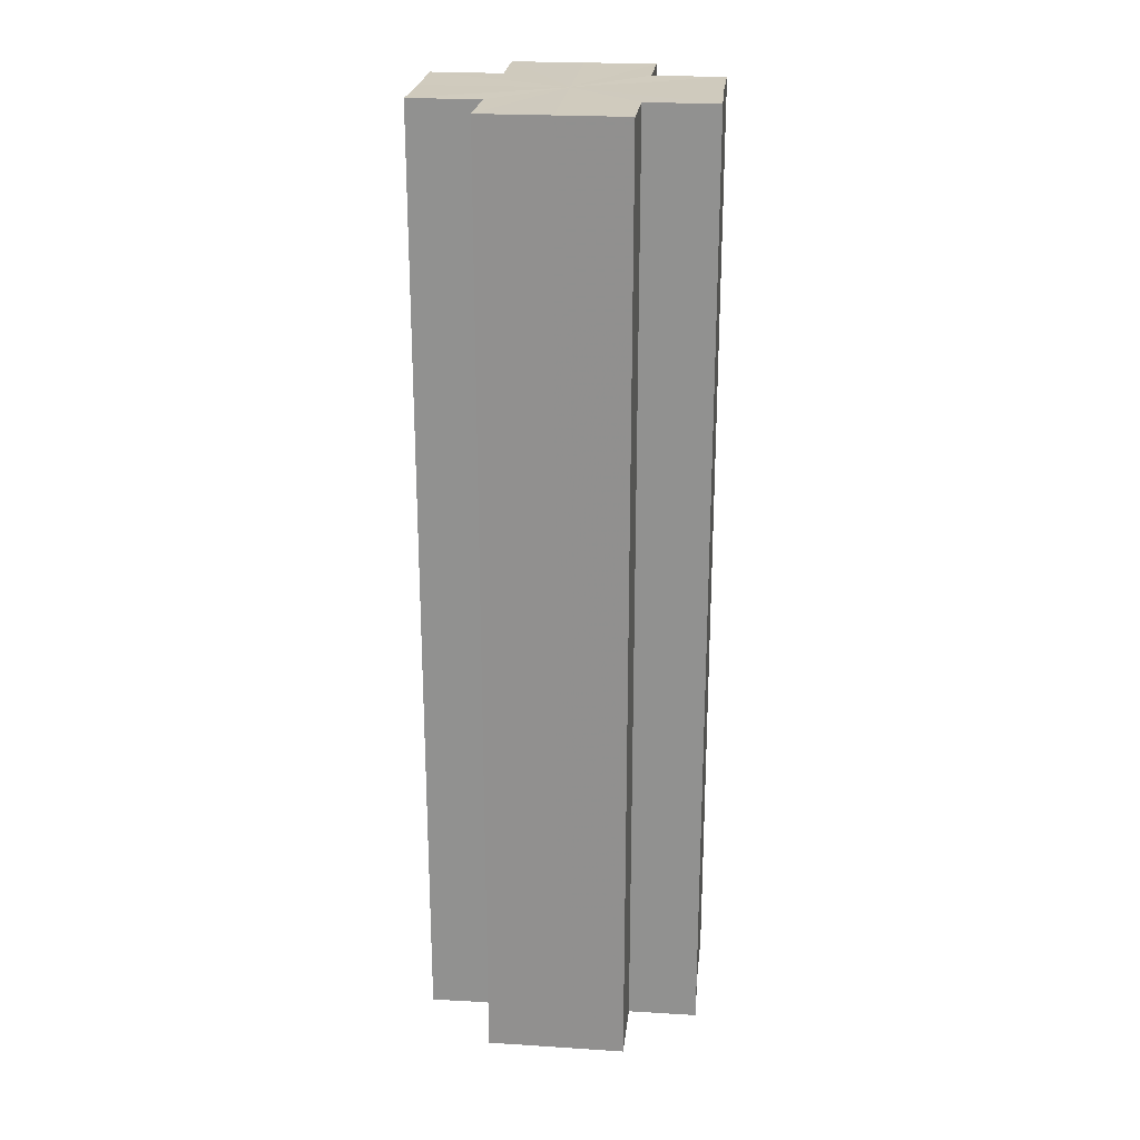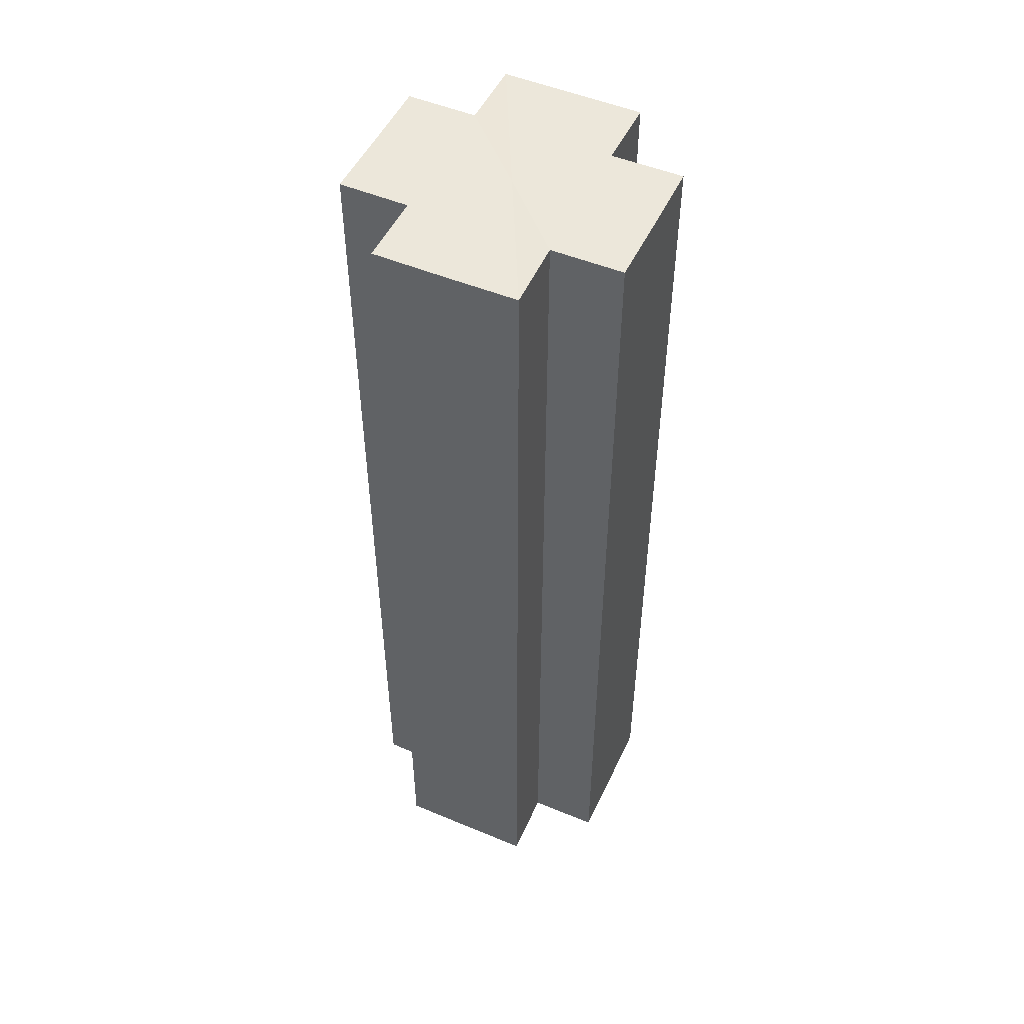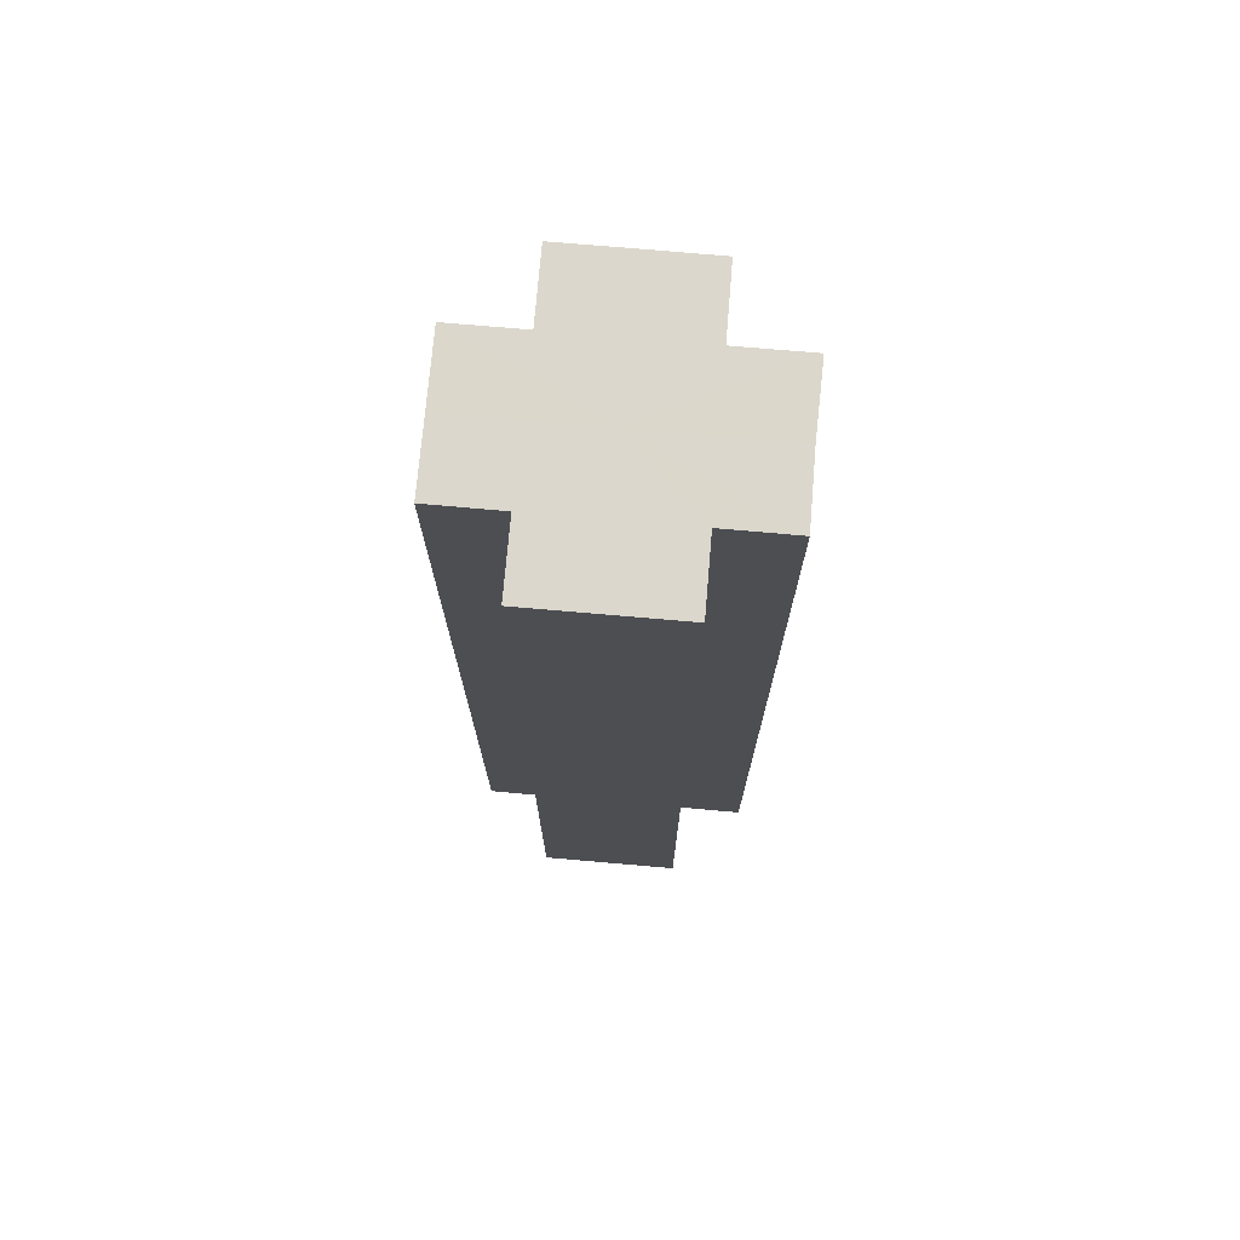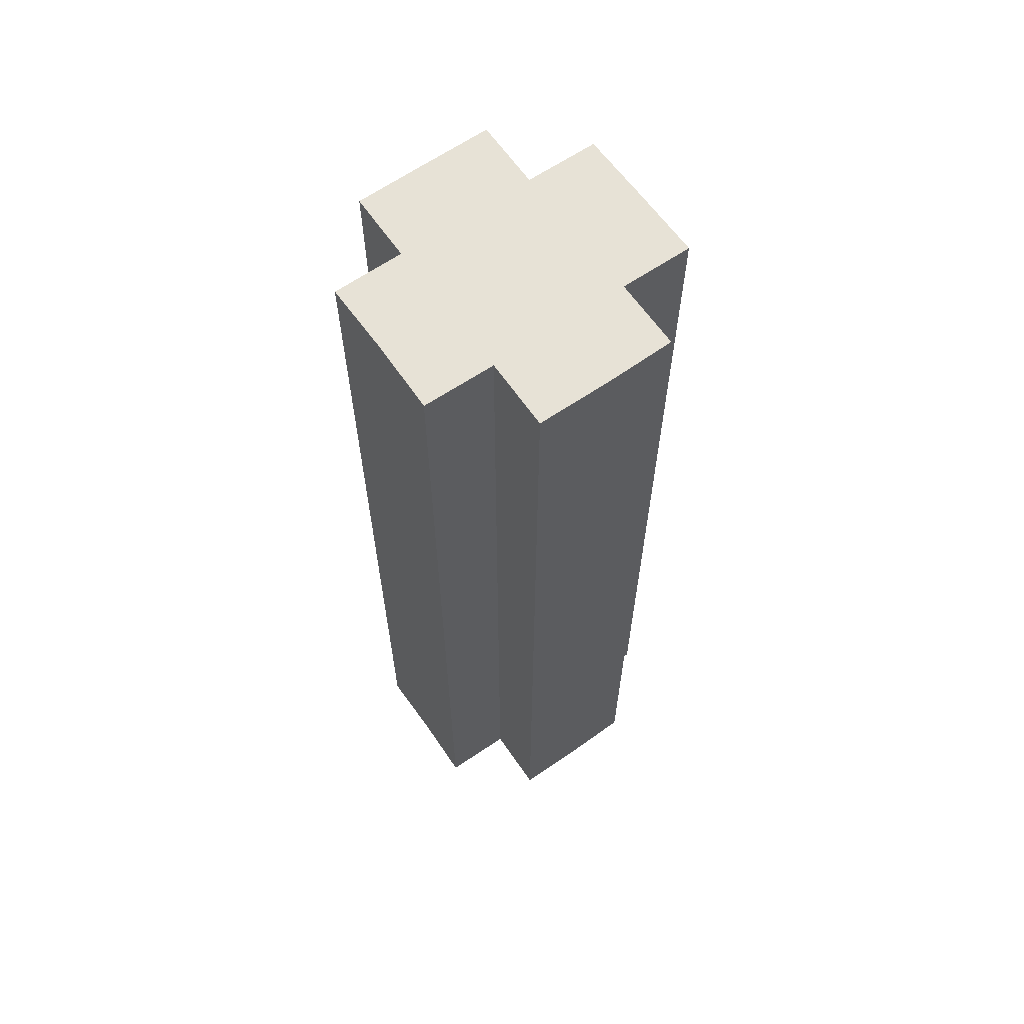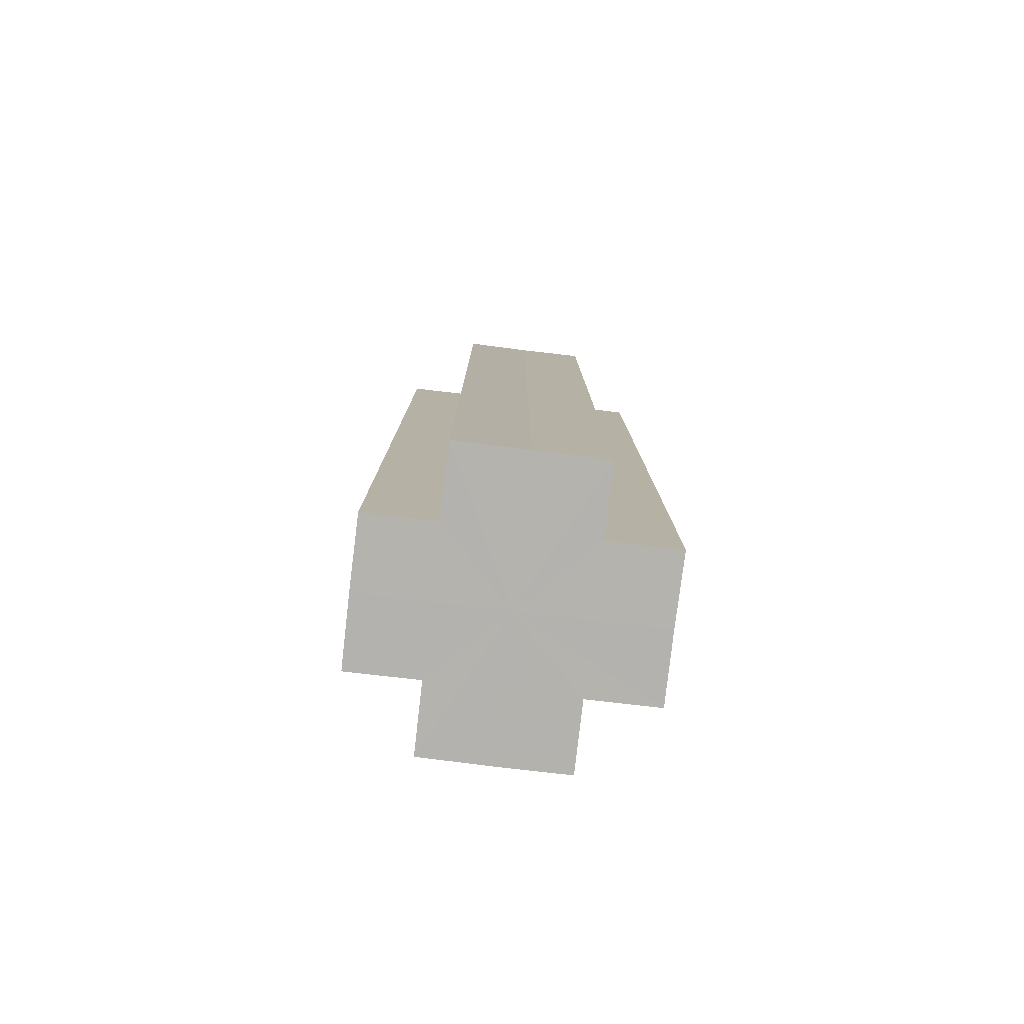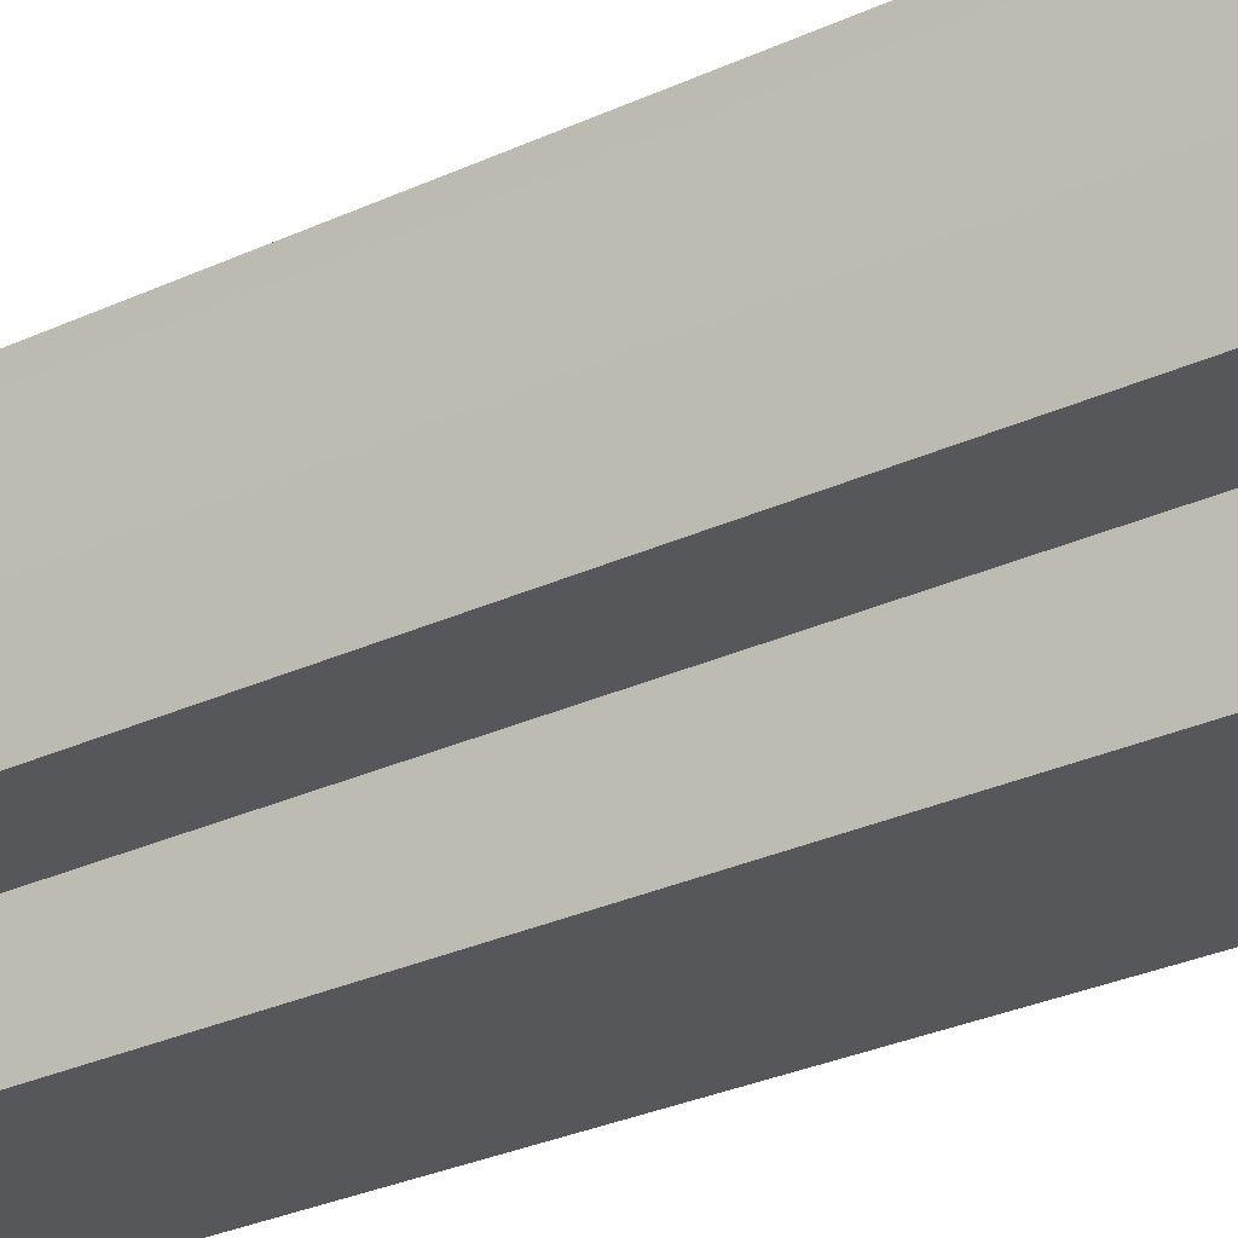
<metadata>
{"format":"obj","ext":"obj","renderer":"f3d","projection":"perspective","resolution":1024,"background":"white","views":[{"elev":23.3,"azim":5.8,"up":"+Z"},{"elev":50.7,"azim":-155.3,"up":"+Z"},{"elev":73.3,"azim":-174.9,"up":"+Z"},{"elev":63.4,"azim":-125.1,"up":"+Z"},{"elev":-79.8,"azim":-6.7,"up":"+Z"},{"elev":-26.7,"azim":-53.3,"up":"+Y"}]}
</metadata>
<code>
o 31466
v 2190 1879 8.029
v 2190 1879 8.029
v 2190 1879 8.165
v 2190 1879 8.029
v 2190 1879 8.165
v 2190 1879 8.029
v 2190 1879 8.165
v 2190 1879 8.029
v 2190 1879 8.165
v 2190 1879 8.029
v 2190 1879 8.029
v 2190 1879 8.029
v 2190 1879 8.165
v 2190 1879 8.165
v 2190 1879 8.029
v 2190 1879 8.029
v 2190 1879 8.029
v 2190 1879 8.165
v 2190 1879 8.165
v 2190 1879 8.029
v 2190 1879 8.029
v 2190 1879 8.029
v 2190 1879 8.029
v 2190 1879 8.165
v 2190 1879 8.165
v 2190 1879 8.165
v 2190 1879 8.029
v 2190 1879 8.029
v 2190 1879 8.029
v 2190 1879 8.029
v 2190 1879 8.165
v 2190 1879 8.029
v 2190 1879 8.165
v 2190 1879 8.165
v 2190 1879 8.029
v 2190 1879 8.029
v 2190 1879 8.029
v 2190 1879 8.165
v 2190 1879 8.165
v 2190 1879 8.029
v 2190 1879 8.029
v 2190 1879 8.029
v 2190 1879 8.029
v 2190 1879 8.165
v 2190 1879 8.165
v 2190 1879 8.165
v 2190 1879 8.029
v 2190 1879 8.029
v 2190 1879 8.029
v 2190 1879 8.029
v 2190 1879 8.029
v 2190 1879 8.165
v 2190 1879 8.165
v 2190 1879 8.165
v 2190 1879 8.029
v 2190 1879 8.029
v 2190 1879 8.029
v 2190 1879 8.165
v 2190 1879 8.165
v 2190 1879 8.029
v 2190 1879 8.029
v 2190 1879 8.029
v 2190 1879 8.029
v 2190 1879 8.165
v 2190 1879 8.165
v 2190 1879 8.029
v 2190 1879 8.165
v 2190 1879 8.029
v 2190 1879 8.029
v 2190 1879 8.165
v 2190 1879 8.165
v 2190 1879 8.029
v 2190 1879 8.029
v 2190 1879 8.165
v 2190 1879 8.165
v 2190 1879 8.029
v 2190 1879 8.029
v 2190 1879 8.029
v 2190 1879 8.029
v 2190 1879 8.029
v 2190 1879 8.165
v 2190 1879 8.165
v 2190 1879 8.165
v 2190 1879 8.165
v 2190 1879 8.165
v 2190 1879 8.165
v 2190 1879 8.165
v 2190 1879 8.165
v 2190 1879 8.165
v 2190 1879 8.165
v 2190 1879 8.165
v 2190 1879 8.165
v 2190 1879 8.165
v 2190 1879 8.165
v 2190 1879 8.165
v 2190 1879 8.165
v 2190 1879 8.165
v 2190 1879 8.165
f 1 2 3
f 4 1 5
f 5 6 7
f 7 8 9
f 10 8 11
f 10 12 8
f 13 12 14
f 15 16 13
f 10 17 12
f 18 17 19
f 20 21 18
f 10 22 17
f 10 23 22
f 24 23 25
f 26 27 24
f 28 29 26
f 29 30 31
f 10 32 23
f 33 32 34
f 35 36 33
f 10 37 32
f 38 37 39
f 40 41 38
f 10 42 37
f 10 43 42
f 44 43 45
f 46 47 44
f 10 48 43
f 49 50 46
f 50 51 52
f 53 48 54
f 55 56 53
f 10 57 48
f 58 57 59
f 60 61 58
f 10 62 57
f 10 63 62
f 64 63 65
f 10 66 63
f 67 68 64
f 10 69 66
f 10 11 69
f 70 66 71
f 72 73 70
f 74 69 75
f 76 77 74
f 78 79 67
f 79 80 81
f 82 83 84
f 82 85 83
f 82 84 86
f 82 87 85
f 82 86 88
f 82 89 87
f 82 88 90
f 82 91 89
f 82 90 92
f 82 93 91
f 82 92 94
f 82 95 93
f 82 94 96
f 82 97 95
f 82 96 98
f 82 98 97

</code>
